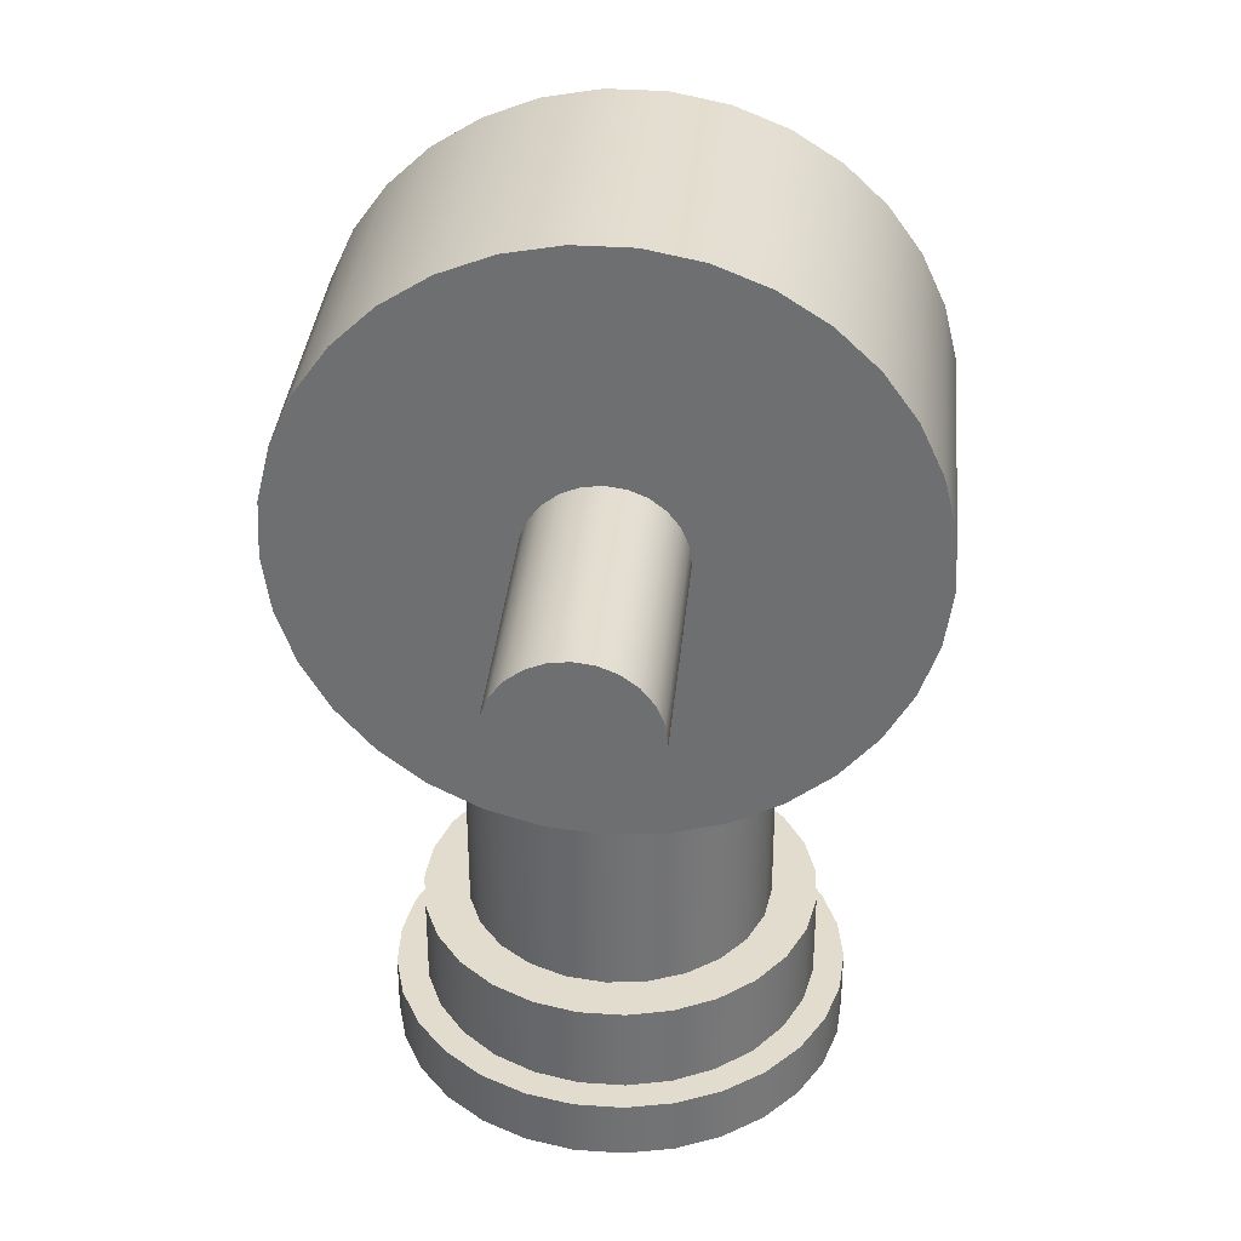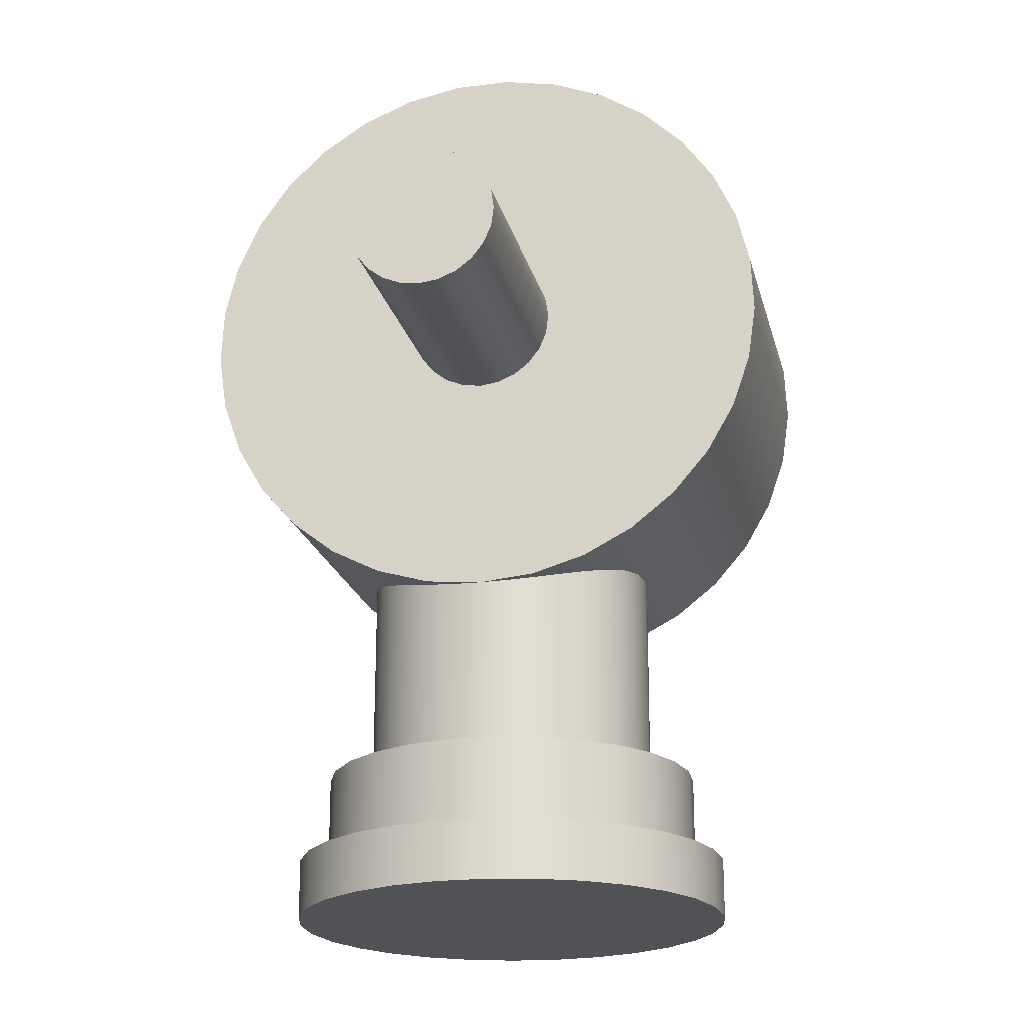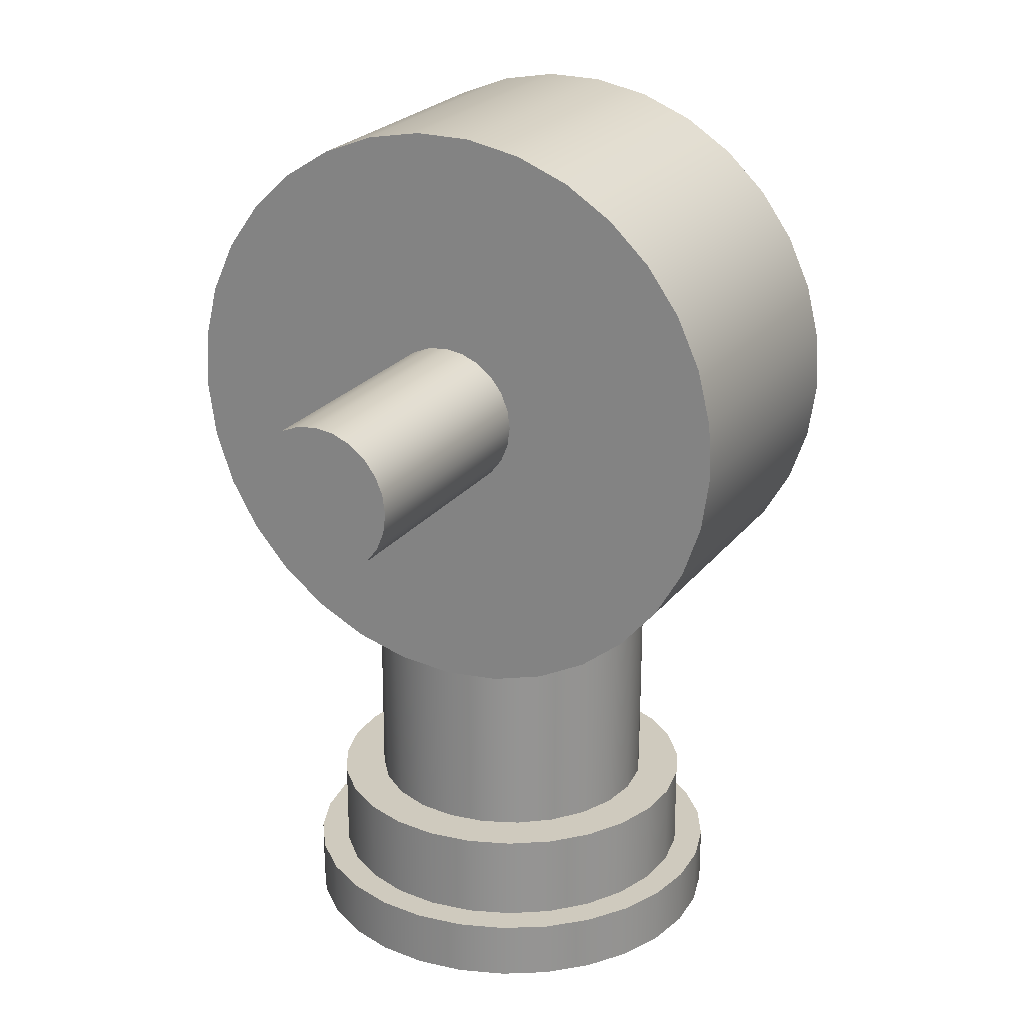
<metadata>
{"format":"obj","ext":"obj","renderer":"f3d","projection":"perspective","resolution":1024,"background":"white","views":[{"elev":34.7,"azim":-84.7,"up":"+Z"},{"elev":-20.8,"azim":-77.0,"up":"+Z"},{"elev":23.2,"azim":117.4,"up":"+Z"}]}
</metadata>
<code>
g Saliente-Extruir5
v 1.001 0.000142 1.069
v 1.001 0.1894 1.087
v 1.001 0.3718 1.141
v 1.001 0.5408 1.228
v 1.001 0.6902 1.346
v 1.001 0.8147 1.489
v 1.001 0.9098 1.654
v 1.001 0.972 1.834
v 1.001 0.999 2.022
v 1.001 0.99 2.212
v 1.001 0.9451 2.396
v 1.001 0.8662 2.569
v 1.001 0.7559 2.724
v 1.001 0.6183 2.855
v 1.001 0.4584 2.958
v 1.001 0.2819 3.029
v 1.001 0.0952 3.065
v 1.001 -0.09491 3.065
v 1.001 -0.2816 3.029
v 1.001 -0.4581 2.958
v 1.001 -0.618 2.855
v 1.001 -0.7556 2.724
v 1.001 -0.8659 2.569
v 1.001 -0.9449 2.396
v 1.001 -0.9897 2.212
v 1.001 -0.9987 2.022
v 1.001 -0.9717 1.834
v 1.001 -0.9095 1.654
v 1.001 -0.8144 1.489
v 1.001 -0.6899 1.346
v 1.001 -0.5405 1.228
v 1.001 -0.3715 1.141
v 1.001 -0.1891 1.087
v 1.001 0.000142 2.319
v 1.001 0.06485 2.311
v 1.001 0.1251 2.286
v 1.001 0.1769 2.246
v 1.001 0.2166 2.194
v 1.001 0.2416 2.134
v 1.001 0.2501 2.069
v 1.001 0.2416 2.005
v 1.001 0.2166 1.944
v 1.001 0.1769 1.893
v 1.001 0.1251 1.853
v 1.001 0.06485 1.828
v 1.001 0.000142 1.819
v 1.001 -0.06456 1.828
v 1.001 -0.1249 1.853
v 1.001 -0.1766 1.893
v 1.001 -0.2164 1.944
v 1.001 -0.2413 2.005
v 1.001 -0.2499 2.069
v 1.001 -0.2413 2.134
v 1.001 -0.2164 2.194
v 1.001 -0.1766 2.246
v 1.001 -0.1249 2.286
v 1.001 -0.06456 2.311
v 0.000716 0.000142 1.069
v 0.000716 -0.1891 1.087
v 0.000716 -0.3715 1.141
v 0.000716 -0.5405 1.228
v 0.000716 -0.6899 1.346
v 0.000716 -0.8144 1.489
v 0.000716 -0.9095 1.654
v 0.000716 -0.9717 1.834
v 0.000716 -0.9987 2.022
v 0.000716 -0.9897 2.212
v 0.000716 -0.9449 2.396
v 0.000716 -0.8659 2.569
v 0.000716 -0.7556 2.724
v 0.000716 -0.618 2.855
v 0.000716 -0.4581 2.958
v 0.000716 -0.2816 3.029
v 0.000716 -0.09491 3.065
v 0.000716 0.0952 3.065
v 0.000716 0.2819 3.029
v 0.000716 0.4584 2.958
v 0.000716 0.6183 2.855
v 0.000716 0.7559 2.724
v 0.000716 0.8662 2.569
v 0.000716 0.9451 2.396
v 0.000716 0.99 2.212
v 0.000716 0.999 2.022
v 0.000716 0.972 1.834
v 0.000716 0.9098 1.654
v 0.000716 0.8147 1.489
v 0.000716 0.6902 1.346
v 0.000716 0.5408 1.228
v 0.000716 0.3718 1.141
v 0.000716 0.1894 1.087
v 0.000716 0.000142 2.319
v 0.000716 -0.06456 2.311
v 0.000716 -0.1249 2.286
v 0.000716 -0.1766 2.246
v 0.000716 -0.2164 2.194
v 0.000716 -0.2413 2.134
v 0.000716 -0.2499 2.069
v 0.000716 -0.2413 2.005
v 0.000716 -0.2164 1.944
v 0.000716 -0.1766 1.893
v 0.000716 -0.1249 1.853
v 0.000716 -0.06456 1.828
v 0.000716 0.000142 1.819
v 0.000716 0.06485 1.828
v 0.000716 0.1251 1.853
v 0.000716 0.1769 1.893
v 0.000716 0.2166 1.944
v 0.000716 0.2416 2.005
v 0.000716 0.2501 2.069
v 0.000716 0.2416 2.134
v 0.000716 0.2166 2.194
v 0.000716 0.1769 2.246
v 0.000716 0.1251 2.286
v 0.000716 0.06485 2.311
v 0.9911 0.09772 1.074
v 0.9619 0.1933 1.088
v 0.9147 0.2804 1.109
v 0.8539 0.3541 1.134
v 0.7802 0.4146 1.159
v 0.6934 0.4615 1.182
v 0.5981 0.4906 1.198
v 0.5007 0.5001 1.203
v 0.4033 0.4906 1.198
v 0.308 0.4615 1.182
v 0.2212 0.4146 1.159
v 0.1475 0.3541 1.134
v 0.08677 0.2804 1.109
v 0.03954 0.1933 1.088
v 0.01033 0.09772 1.074
v 0.01033 -0.09744 1.074
v 0.03954 -0.193 1.088
v 0.08677 -0.2801 1.109
v 0.1475 -0.3538 1.134
v 0.2212 -0.4143 1.159
v 0.308 -0.4612 1.182
v 0.4033 -0.4903 1.198
v 0.5007 -0.4999 1.203
v 0.5981 -0.4903 1.198
v 0.6934 -0.4612 1.182
v 0.7802 -0.4143 1.159
v 0.8539 -0.3538 1.134
v 0.9147 -0.2801 1.109
v 0.9619 -0.193 1.088
v 0.9911 -0.09744 1.074
v 1.001 0.000142 0.4694
v 0.9837 0.1296 0.4694
v 0.9337 0.2501 0.4694
v 0.8543 0.3537 0.4694
v 0.7507 0.4332 0.4694
v 0.6301 0.4831 0.4694
v 0.5007 0.5001 0.4694
v 0.3713 0.4831 0.4694
v 0.2507 0.4332 0.4694
v 0.1472 0.3537 0.4694
v 0.0677 0.2501 0.4694
v 0.01775 0.1296 0.4694
v 0.000716 0.000142 0.4694
v 0.01775 -0.1293 0.4694
v 0.0677 -0.2499 0.4694
v 0.1472 -0.3534 0.4694
v 0.2507 -0.4329 0.4694
v 0.3713 -0.4828 0.4694
v 0.5007 -0.4999 0.4694
v 0.6301 -0.4828 0.4694
v 0.7507 -0.4329 0.4694
v 0.8543 -0.3534 0.4694
v 0.9337 -0.2499 0.4694
v 0.9837 -0.1293 0.4694
v 1.151 0.000142 0.1694
v 1.133 0.15 0.1694
v 1.082 0.2919 0.1694
v 0.9986 0.418 0.1694
v 0.8889 0.5215 0.1694
v 0.7582 0.597 0.1694
v 0.6136 0.6403 0.1694
v 0.4629 0.649 0.1694
v 0.3143 0.6228 0.1694
v 0.1757 0.5631 0.1694
v 0.05466 0.4729 0.1694
v -0.04235 0.3573 0.1694
v -0.1101 0.2225 0.1694
v -0.1449 0.0756 0.1694
v -0.1449 -0.07532 0.1694
v -0.1101 -0.2222 0.1694
v -0.04235 -0.357 0.1694
v 0.05466 -0.4727 0.1694
v 0.1757 -0.5628 0.1694
v 0.3143 -0.6226 0.1694
v 0.4629 -0.6488 0.1694
v 0.6136 -0.64 0.1694
v 0.7582 -0.5967 0.1694
v 0.8889 -0.5212 0.1694
v 0.9986 -0.4177 0.1694
v 1.082 -0.2916 0.1694
v 1.133 -0.1498 0.1694
v 1.151 0.000142 0.4694
v 1.133 -0.1498 0.4694
v 1.082 -0.2916 0.4694
v 0.9986 -0.4177 0.4694
v 0.8889 -0.5212 0.4694
v 0.7582 -0.5967 0.4694
v 0.6136 -0.64 0.4694
v 0.4629 -0.6488 0.4694
v 0.3143 -0.6226 0.4694
v 0.1757 -0.5628 0.4694
v 0.05466 -0.4727 0.4694
v -0.04235 -0.357 0.4694
v -0.1101 -0.2222 0.4694
v -0.1449 -0.07532 0.4694
v -0.1449 0.0756 0.4694
v -0.1101 0.2225 0.4694
v -0.04235 0.3573 0.4694
v 0.05466 0.4729 0.4694
v 0.1757 0.5631 0.4694
v 0.3143 0.6228 0.4694
v 0.4629 0.649 0.4694
v 0.6136 0.6403 0.4694
v 0.7582 0.597 0.4694
v 0.8889 0.5215 0.4694
v 0.9986 0.418 0.4694
v 1.082 0.2919 0.4694
v 1.133 0.15 0.4694
v 1.251 0.000142 0.1694
v 1.233 0.1614 0.1694
v 1.181 0.3151 0.1694
v 1.098 0.454 0.1694
v 0.9863 0.5718 0.1694
v 0.852 0.6628 0.1694
v 0.7014 0.7228 0.1694
v 0.5413 0.749 0.1694
v 0.3794 0.7403 0.1694
v 0.2231 0.6969 0.1694
v 0.07983 0.6209 0.1694
v -0.04378 0.5159 0.1694
v -0.1419 0.3868 0.1694
v -0.21 0.2396 0.1694
v -0.2449 0.08123 0.1694
v -0.2449 -0.08095 0.1694
v -0.21 -0.2393 0.1694
v -0.1419 -0.3865 0.1694
v -0.04378 -0.5156 0.1694
v 0.07983 -0.6206 0.1694
v 0.2231 -0.6966 0.1694
v 0.3794 -0.74 0.1694
v 0.5413 -0.7488 0.1694
v 0.7014 -0.7225 0.1694
v 0.852 -0.6625 0.1694
v 0.9863 -0.5715 0.1694
v 1.098 -0.4537 0.1694
v 1.181 -0.3148 0.1694
v 1.233 -0.1611 0.1694
v 1.251 0.000142 -0.03063
v 1.233 0.1614 -0.03063
v 1.181 0.3151 -0.03063
v 1.098 0.454 -0.03063
v 0.9863 0.5718 -0.03063
v 0.852 0.6628 -0.03063
v 0.7014 0.7228 -0.03063
v 0.5413 0.749 -0.03063
v 0.3794 0.7403 -0.03063
v 0.2231 0.6969 -0.03063
v 0.07983 0.6209 -0.03063
v -0.04378 0.5159 -0.03063
v -0.1419 0.3868 -0.03063
v -0.21 0.2396 -0.03063
v -0.2449 0.08123 -0.03063
v -0.2449 -0.08095 -0.03063
v -0.21 -0.2393 -0.03063
v -0.1419 -0.3865 -0.03063
v -0.04378 -0.5156 -0.03063
v 0.07983 -0.6206 -0.03063
v 0.2231 -0.6966 -0.03063
v 0.3794 -0.74 -0.03063
v 0.5413 -0.7488 -0.03063
v 0.7014 -0.7225 -0.03063
v 0.852 -0.6625 -0.03063
v 0.9863 -0.5715 -0.03063
v 1.098 -0.4537 -0.03063
v 1.181 -0.3148 -0.03063
v 1.233 -0.1611 -0.03063
v -0.8493 0.000142 2.319
v -0.8493 0.06485 2.311
v -0.8493 0.1251 2.286
v -0.8493 0.1769 2.246
v -0.8493 0.2166 2.194
v -0.8493 0.2416 2.134
v -0.8493 0.2501 2.069
v -0.8493 0.2416 2.005
v -0.8493 0.2166 1.944
v -0.8493 0.1769 1.893
v -0.8493 0.1251 1.853
v -0.8493 0.06485 1.828
v -0.8493 0.000142 1.819
v -0.8493 -0.06456 1.828
v -0.8493 -0.1249 1.853
v -0.8493 -0.1766 1.893
v -0.8493 -0.2164 1.944
v -0.8493 -0.2413 2.005
v -0.8493 -0.2499 2.069
v -0.8493 -0.2413 2.134
v -0.8493 -0.2164 2.194
v -0.8493 -0.1766 2.246
v -0.8493 -0.1249 2.286
v -0.8493 -0.06456 2.311
v 1.851 0.000142 2.319
v 1.851 0.06485 2.311
v 1.851 0.1251 2.286
v 1.851 0.1769 2.246
v 1.851 0.2166 2.194
v 1.851 0.2416 2.134
v 1.851 0.2501 2.069
v 1.851 0.2416 2.005
v 1.851 0.2166 1.944
v 1.851 0.1769 1.893
v 1.851 0.1251 1.853
v 1.851 0.06485 1.828
v 1.851 0.000142 1.819
v 1.851 -0.06456 1.828
v 1.851 -0.1249 1.853
v 1.851 -0.1766 1.893
v 1.851 -0.2164 1.944
v 1.851 -0.2413 2.005
v 1.851 -0.2499 2.069
v 1.851 -0.2413 2.134
v 1.851 -0.2164 2.194
v 1.851 -0.1766 2.246
v 1.851 -0.1249 2.286
v 1.851 -0.06456 2.311
f 33 1 46
f 46 1 2
f 46 2 45
f 45 2 3
f 45 3 44
f 44 3 4
f 44 4 43
f 43 4 5
f 43 5 6
f 43 6 42
f 42 6 7
f 42 7 41
f 41 7 8
f 41 8 9
f 41 9 40
f 40 9 10
f 40 10 39
f 39 10 11
f 39 11 38
f 38 11 12
f 38 12 13
f 38 13 37
f 37 13 14
f 37 14 36
f 36 14 15
f 36 15 35
f 35 15 16
f 35 16 17
f 35 17 34
f 34 17 18
f 34 18 57
f 57 18 19
f 57 19 20
f 57 20 56
f 56 20 21
f 56 21 55
f 55 21 22
f 55 22 54
f 54 22 23
f 54 23 24
f 54 24 53
f 53 24 25
f 53 25 52
f 52 25 26
f 52 26 51
f 51 26 27
f 51 27 28
f 51 28 50
f 50 28 29
f 50 29 49
f 49 29 30
f 49 30 31
f 49 31 48
f 48 31 32
f 48 32 47
f 47 32 33
f 47 33 46
f 90 58 103
f 103 58 59
f 103 59 102
f 102 59 60
f 102 60 101
f 101 60 61
f 101 61 100
f 100 61 62
f 100 62 63
f 100 63 99
f 99 63 64
f 99 64 98
f 98 64 65
f 98 65 66
f 98 66 97
f 97 66 67
f 97 67 96
f 96 67 68
f 96 68 95
f 95 68 69
f 95 69 70
f 95 70 94
f 94 70 71
f 94 71 93
f 93 71 72
f 93 72 92
f 92 72 73
f 92 73 74
f 92 74 91
f 91 74 75
f 91 75 114
f 114 75 76
f 114 76 77
f 114 77 113
f 113 77 78
f 113 78 112
f 112 78 79
f 112 79 111
f 111 79 80
f 111 80 81
f 111 81 110
f 110 81 82
f 110 82 109
f 109 82 83
f 109 83 108
f 108 83 84
f 108 84 85
f 108 85 107
f 107 85 86
f 107 86 106
f 106 86 87
f 106 87 88
f 106 88 105
f 105 88 89
f 105 89 104
f 104 89 90
f 104 90 103
f 1 33 144
f 144 33 143
f 143 33 142
f 142 33 32
f 142 32 141
f 141 32 140
f 140 32 31
f 140 31 139
f 139 31 138
f 138 31 137
f 137 31 61
f 137 61 136
f 136 61 135
f 135 61 60
f 135 60 134
f 134 60 133
f 133 60 132
f 132 60 59
f 132 59 131
f 131 59 130
f 130 59 58
f 31 30 61
f 61 30 62
f 62 30 29
f 62 29 63
f 63 29 28
f 63 28 64
f 64 28 27
f 64 27 65
f 65 27 26
f 65 26 66
f 66 26 25
f 66 25 67
f 67 25 24
f 67 24 68
f 68 24 23
f 68 23 69
f 69 23 22
f 69 22 70
f 70 22 21
f 70 21 71
f 71 21 20
f 71 20 72
f 72 20 19
f 72 19 73
f 73 19 18
f 73 18 74
f 74 18 17
f 74 17 75
f 75 17 16
f 75 16 76
f 76 16 15
f 76 15 77
f 77 15 14
f 77 14 78
f 78 14 13
f 78 13 79
f 79 13 12
f 79 12 80
f 80 12 11
f 80 11 81
f 81 11 10
f 81 10 82
f 82 10 9
f 82 9 83
f 83 9 8
f 83 8 84
f 84 8 7
f 84 7 85
f 85 7 6
f 85 6 86
f 86 6 5
f 86 5 87
f 87 5 4
f 87 4 88
f 88 4 122
f 88 122 123
f 3 120 4
f 4 120 121
f 4 121 122
f 2 117 3
f 3 117 118
f 3 118 119
f 1 115 2
f 2 115 116
f 2 116 117
f 119 120 3
f 123 124 88
f 88 124 125
f 88 125 89
f 89 125 126
f 89 126 127
f 89 127 90
f 90 127 128
f 90 128 129
f 129 58 90
f 146 115 145
f 145 115 1
f 145 1 144
f 115 146 116
f 116 146 147
f 116 147 117
f 117 147 148
f 117 148 118
f 118 148 119
f 119 148 149
f 119 149 120
f 120 149 150
f 120 150 121
f 121 150 151
f 121 151 122
f 122 151 123
f 123 151 152
f 123 152 124
f 124 152 153
f 124 153 125
f 125 153 154
f 125 154 126
f 126 154 127
f 127 154 155
f 127 155 128
f 128 155 156
f 128 156 129
f 129 156 157
f 129 157 58
f 58 157 130
f 130 157 158
f 130 158 131
f 131 158 159
f 131 159 132
f 132 159 160
f 132 160 133
f 133 160 134
f 134 160 161
f 134 161 135
f 135 161 162
f 135 162 136
f 136 162 163
f 136 163 137
f 137 163 138
f 138 163 164
f 138 164 139
f 139 164 165
f 139 165 140
f 140 165 166
f 140 166 141
f 141 166 142
f 142 166 167
f 142 167 143
f 143 167 168
f 143 168 144
f 144 168 145
f 170 222 169
f 169 222 196
f 169 196 195
f 195 196 197
f 195 197 194
f 194 197 198
f 194 198 193
f 193 198 199
f 193 199 192
f 192 199 200
f 192 200 191
f 191 200 201
f 191 201 190
f 190 201 202
f 190 202 189
f 189 202 203
f 189 203 188
f 188 203 204
f 188 204 187
f 187 204 205
f 187 205 186
f 186 205 206
f 186 206 185
f 185 206 207
f 185 207 184
f 184 207 208
f 184 208 183
f 183 208 209
f 183 209 182
f 182 209 210
f 182 210 181
f 181 210 211
f 181 211 180
f 180 211 212
f 180 212 179
f 179 212 213
f 179 213 178
f 178 213 214
f 178 214 177
f 177 214 215
f 177 215 176
f 176 215 216
f 176 216 175
f 175 216 217
f 175 217 174
f 174 217 218
f 174 218 173
f 173 218 219
f 173 219 172
f 172 219 220
f 172 220 171
f 171 220 221
f 171 221 170
f 170 221 222
f 197 196 145
f 145 196 222
f 145 222 146
f 146 222 221
f 146 221 147
f 147 221 220
f 147 220 148
f 148 220 219
f 148 219 149
f 149 219 218
f 149 218 150
f 150 218 217
f 150 217 151
f 151 217 216
f 151 216 152
f 152 216 215
f 152 215 153
f 153 215 214
f 153 214 213
f 153 213 154
f 154 213 212
f 154 212 155
f 155 212 211
f 155 211 156
f 156 211 210
f 156 210 157
f 157 210 209
f 157 209 158
f 158 209 208
f 158 208 159
f 159 208 207
f 159 207 160
f 160 207 206
f 160 206 161
f 161 206 205
f 161 205 204
f 161 204 162
f 162 204 203
f 162 203 163
f 163 203 202
f 163 202 164
f 164 202 201
f 164 201 165
f 165 201 200
f 165 200 166
f 166 200 199
f 166 199 167
f 167 199 198
f 167 198 168
f 168 198 197
f 168 197 145
f 251 223 169
f 169 223 224
f 169 224 170
f 170 224 225
f 170 225 171
f 171 225 226
f 171 226 172
f 172 226 227
f 172 227 173
f 173 227 228
f 173 228 174
f 174 228 229
f 174 229 175
f 175 229 230
f 175 230 176
f 176 230 231
f 176 231 177
f 177 231 232
f 177 232 178
f 178 232 233
f 178 233 179
f 179 233 234
f 179 234 180
f 180 234 235
f 180 235 181
f 181 235 236
f 181 236 182
f 182 236 237
f 182 237 183
f 183 237 238
f 183 238 239
f 183 239 184
f 184 239 240
f 184 240 185
f 185 240 241
f 185 241 186
f 186 241 242
f 186 242 187
f 187 242 243
f 187 243 188
f 188 243 244
f 188 244 189
f 189 244 245
f 189 245 190
f 190 245 246
f 190 246 191
f 191 246 247
f 191 247 192
f 192 247 248
f 192 248 193
f 193 248 249
f 193 249 194
f 194 249 250
f 194 250 195
f 195 250 251
f 195 251 169
f 253 224 252
f 252 224 223
f 252 223 280
f 280 223 251
f 280 251 279
f 279 251 250
f 279 250 278
f 278 250 249
f 278 249 277
f 277 249 248
f 277 248 276
f 276 248 247
f 276 247 275
f 275 247 246
f 275 246 274
f 274 246 245
f 274 245 273
f 273 245 244
f 273 244 272
f 272 244 243
f 272 243 271
f 271 243 242
f 271 242 270
f 270 242 241
f 270 241 269
f 269 241 240
f 269 240 268
f 268 240 239
f 268 239 267
f 267 239 238
f 267 238 266
f 266 238 237
f 266 237 265
f 265 237 236
f 265 236 264
f 264 236 235
f 264 235 263
f 263 235 234
f 263 234 262
f 262 234 233
f 262 233 261
f 261 233 232
f 261 232 260
f 260 232 231
f 260 231 259
f 259 231 230
f 259 230 258
f 258 230 229
f 258 229 257
f 257 229 228
f 257 228 256
f 256 228 227
f 256 227 255
f 255 227 226
f 255 226 254
f 254 226 225
f 254 225 253
f 253 225 224
f 253 252 262
f 262 252 280
f 262 280 279
f 279 278 262
f 262 278 277
f 262 277 276
f 276 275 262
f 262 275 274
f 262 274 273
f 273 272 262
f 262 272 271
f 262 271 263
f 263 271 270
f 263 270 264
f 264 270 269
f 264 269 265
f 265 269 268
f 265 268 266
f 266 268 267
f 261 257 262
f 262 257 256
f 262 256 255
f 257 261 258
f 258 261 260
f 258 260 259
f 255 254 262
f 262 254 253
f 282 292 281
f 281 292 293
f 281 293 304
f 304 293 294
f 304 294 303
f 303 294 295
f 303 295 302
f 302 295 296
f 302 296 301
f 301 296 297
f 301 297 300
f 300 297 298
f 300 298 299
f 292 282 291
f 291 282 283
f 291 283 290
f 290 283 284
f 290 284 289
f 289 284 285
f 289 285 288
f 288 285 286
f 288 286 287
f 304 92 281
f 281 92 91
f 281 91 282
f 282 91 114
f 282 114 283
f 283 114 113
f 283 113 284
f 284 113 112
f 284 112 285
f 285 112 111
f 285 111 286
f 286 111 110
f 286 110 287
f 287 110 109
f 287 109 288
f 288 109 108
f 288 108 289
f 289 108 107
f 289 107 290
f 290 107 106
f 290 106 291
f 291 106 105
f 291 105 292
f 292 105 104
f 292 104 293
f 293 104 103
f 293 103 294
f 294 103 102
f 294 102 295
f 295 102 101
f 295 101 296
f 296 101 100
f 296 100 297
f 297 100 99
f 297 99 298
f 298 99 98
f 298 98 299
f 299 98 97
f 299 97 300
f 300 97 96
f 300 96 301
f 301 96 95
f 301 95 302
f 302 95 94
f 302 94 303
f 303 94 93
f 303 93 304
f 304 93 92
f 57 328 34
f 34 328 305
f 34 305 35
f 35 305 306
f 35 306 36
f 36 306 307
f 36 307 37
f 37 307 308
f 37 308 38
f 38 308 309
f 38 309 39
f 39 309 310
f 39 310 40
f 40 310 311
f 40 311 41
f 41 311 312
f 41 312 42
f 42 312 313
f 42 313 43
f 43 313 314
f 43 314 44
f 44 314 315
f 44 315 45
f 45 315 316
f 45 316 46
f 46 316 317
f 46 317 47
f 47 317 318
f 47 318 48
f 48 318 319
f 48 319 49
f 49 319 320
f 49 320 50
f 50 320 321
f 50 321 51
f 51 321 322
f 51 322 52
f 52 322 323
f 52 323 53
f 53 323 324
f 53 324 54
f 54 324 325
f 54 325 55
f 55 325 326
f 55 326 56
f 56 326 327
f 56 327 57
f 57 327 328
f 328 318 305
f 305 318 317
f 305 317 306
f 306 317 316
f 306 316 307
f 307 316 315
f 307 315 308
f 308 315 314
f 308 314 309
f 309 314 313
f 309 313 310
f 310 313 312
f 310 312 311
f 318 328 319
f 319 328 327
f 319 327 320
f 320 327 326
f 320 326 321
f 321 326 325
f 321 325 322
f 322 325 324
f 322 324 323

</code>
